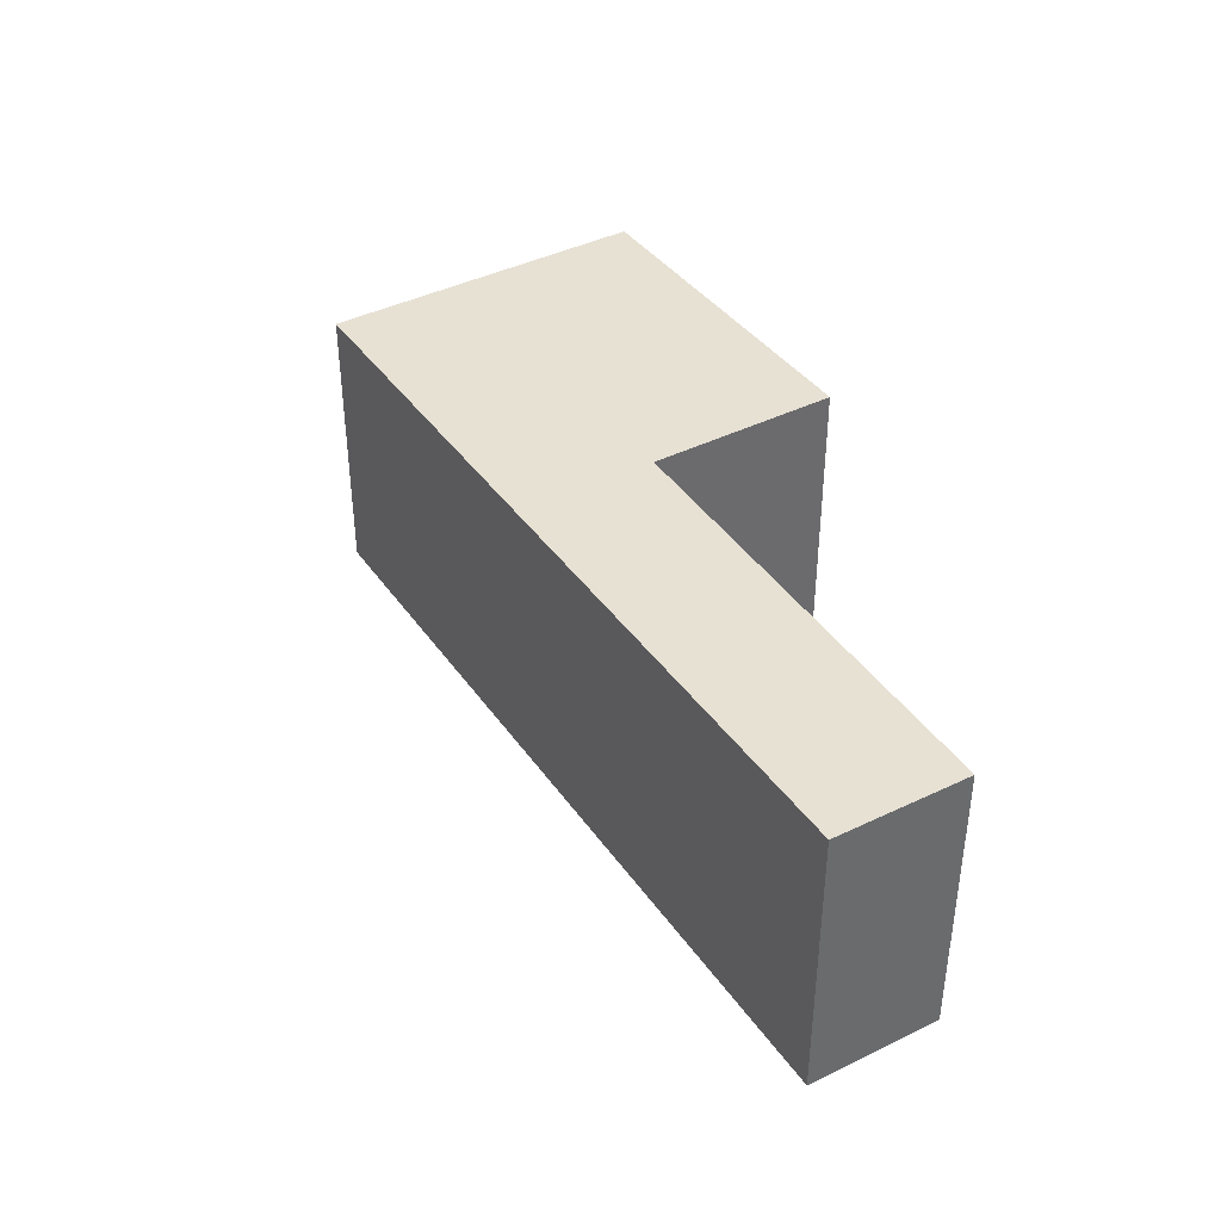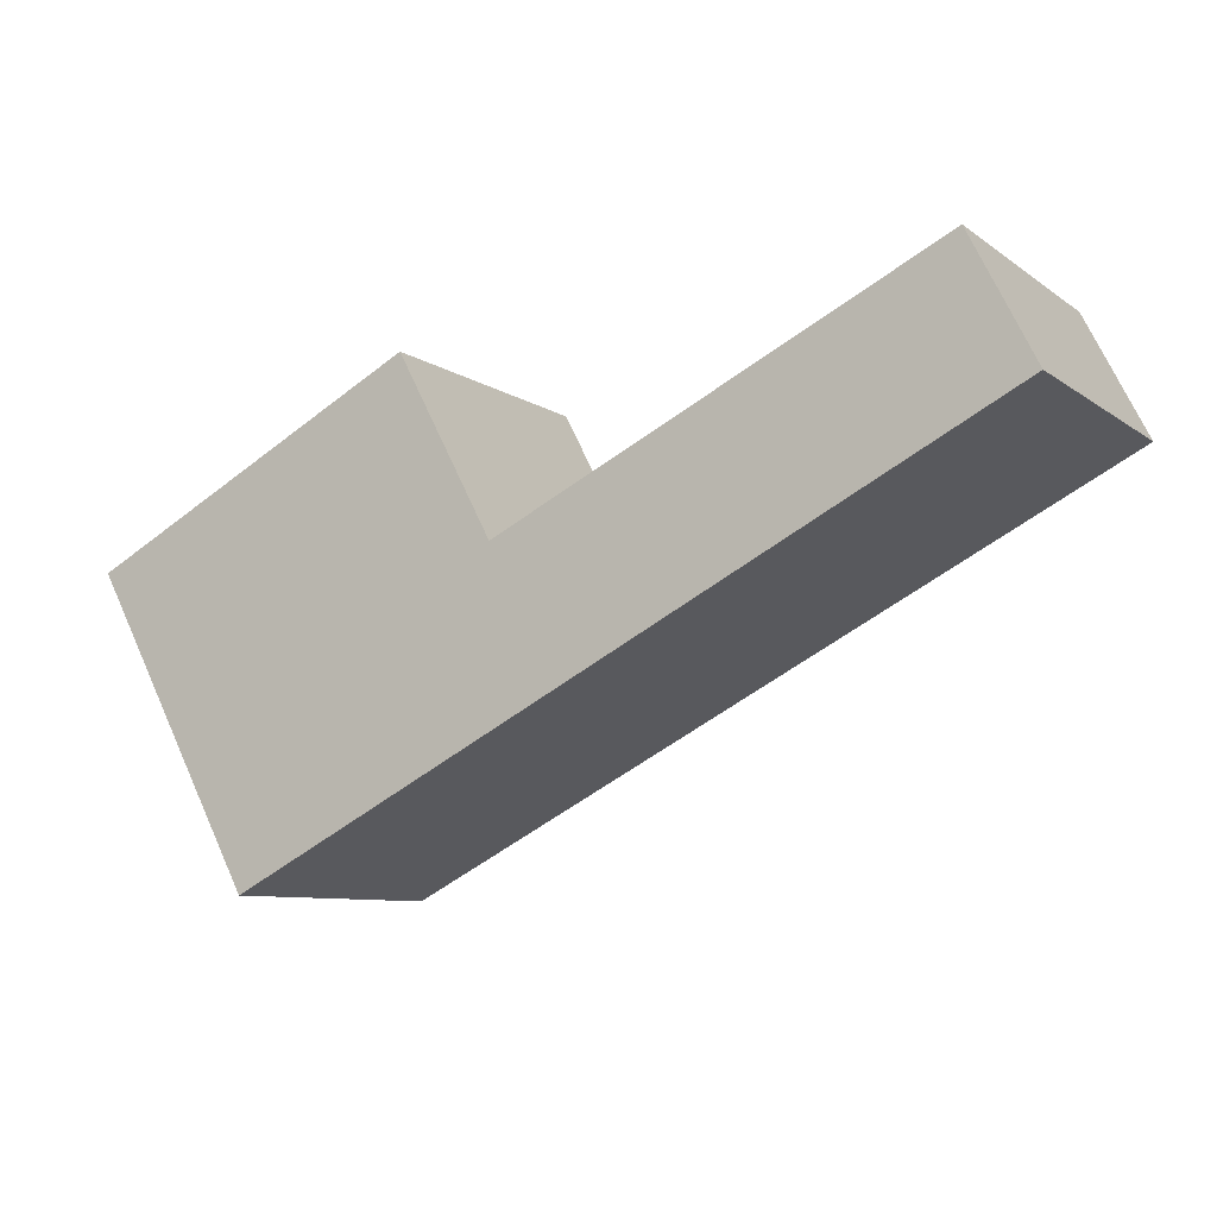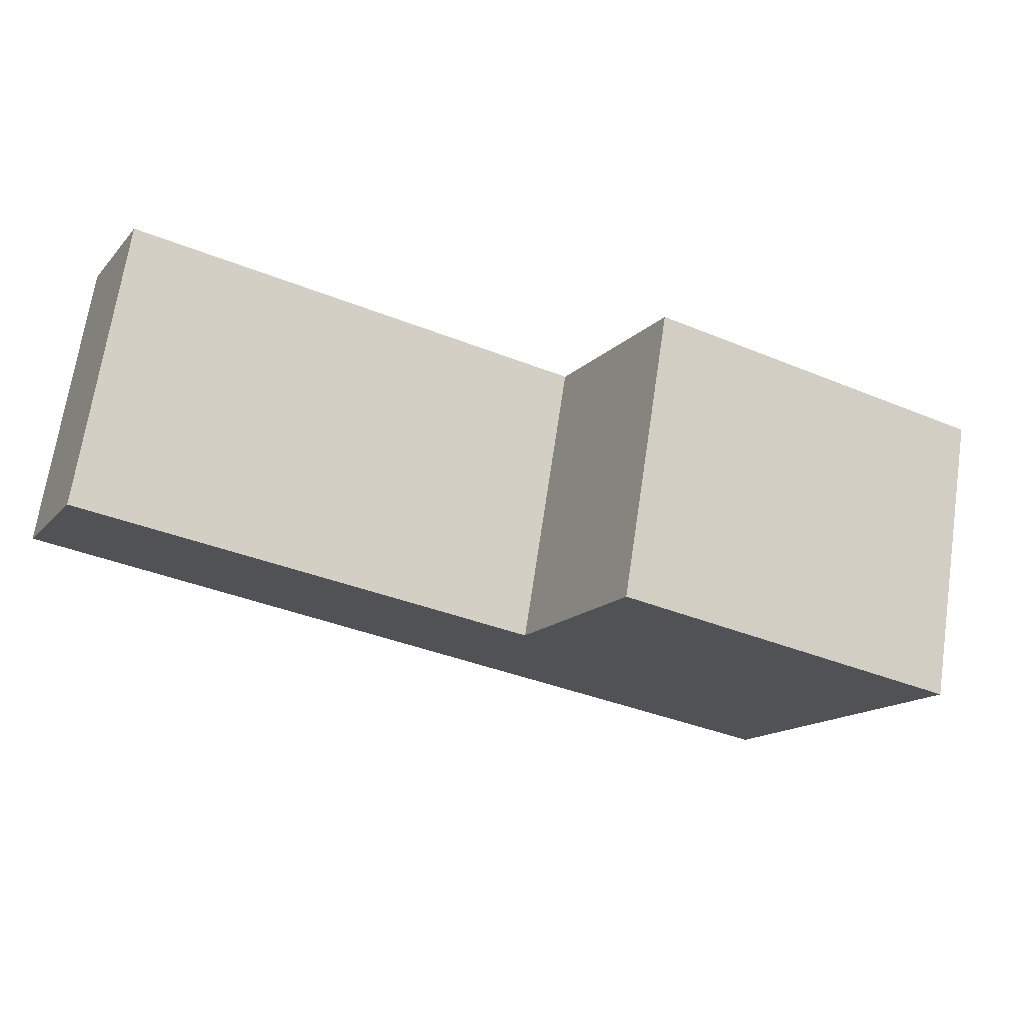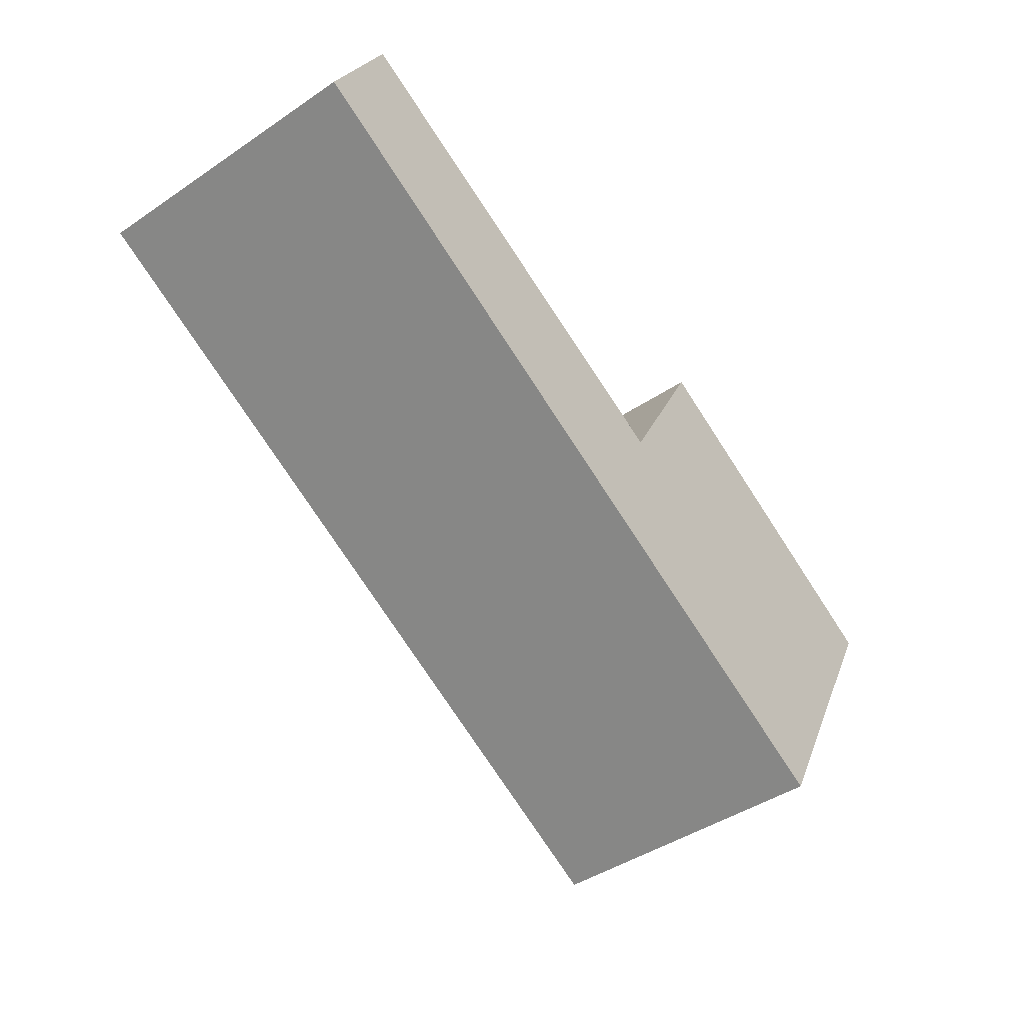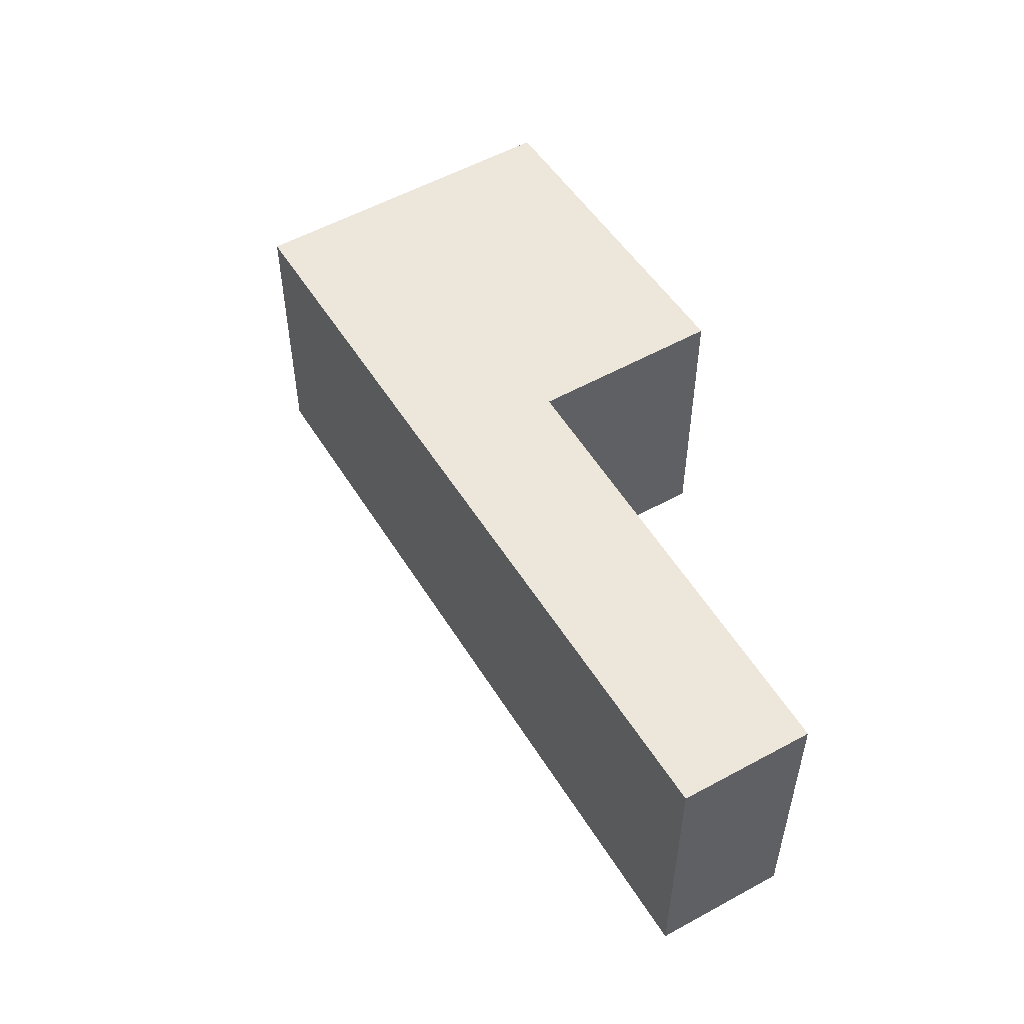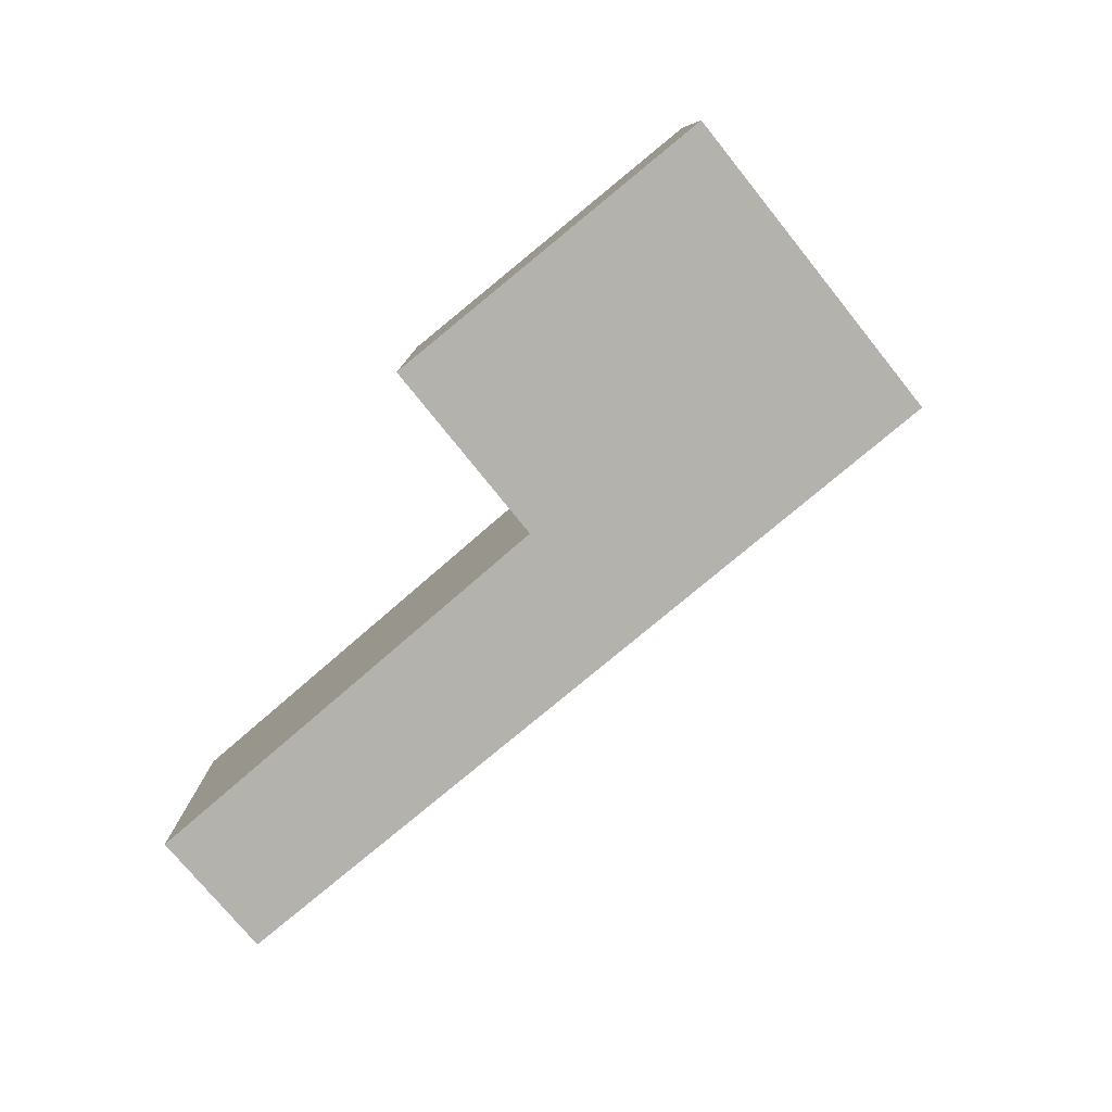
<metadata>
{"format":"obj","ext":"obj","renderer":"f3d","projection":"perspective","resolution":1024,"background":"white","views":[{"elev":39.5,"azim":-94.1,"up":"+Y"},{"elev":-8.3,"azim":-150.8,"up":"+Z"},{"elev":70.2,"azim":8.6,"up":"+Z"},{"elev":-44.3,"azim":-51.8,"up":"+Z"},{"elev":52.0,"azim":-93.6,"up":"+Y"},{"elev":-79.4,"azim":67.0,"up":"+Y"}]}
</metadata>
<code>
v  0 2.658 1.628e-16
v  0.566 2.658 1.129
v  3.172 2.658 -1.63
v  4.512 2.658 -0.815
v  6.882 2.658 -3.536
v  5.374 2.658 0.809
v  8.375 2.658 -0.77
v  5.374 -4.954e-17 0.809
v  8.375 4.715e-17 -0.77
v  0.566 -6.913e-17 1.129
v  4.512 4.99e-17 -0.815
v  6.882 2.165e-16 -3.536
v  3.172 9.981e-17 -1.63
v  0 0 0
g defaultobject
f 1 2 3
f 4 3 2
f 5 3 4
f 6 5 4
f 7 5 6
f 8 7 6
f 7 8 9
f 10 4 2
f 4 10 11
f 9 5 7
f 5 9 12
f 12 3 5
f 3 12 13
f 3 13 1
f 1 13 14
f 14 2 1
f 2 14 10
f 11 6 4
f 6 11 8
f 13 10 14
f 10 13 11
f 11 13 12
f 11 12 8
f 8 12 9

</code>
